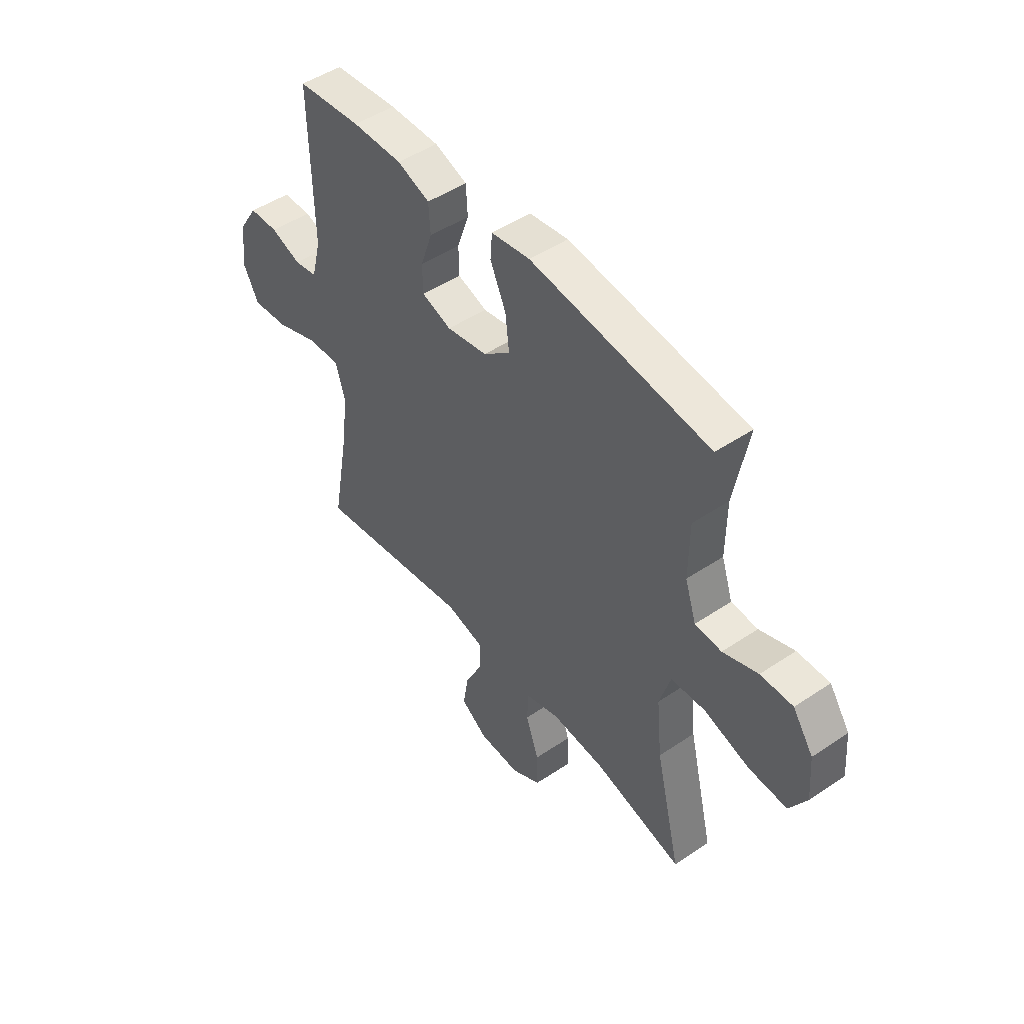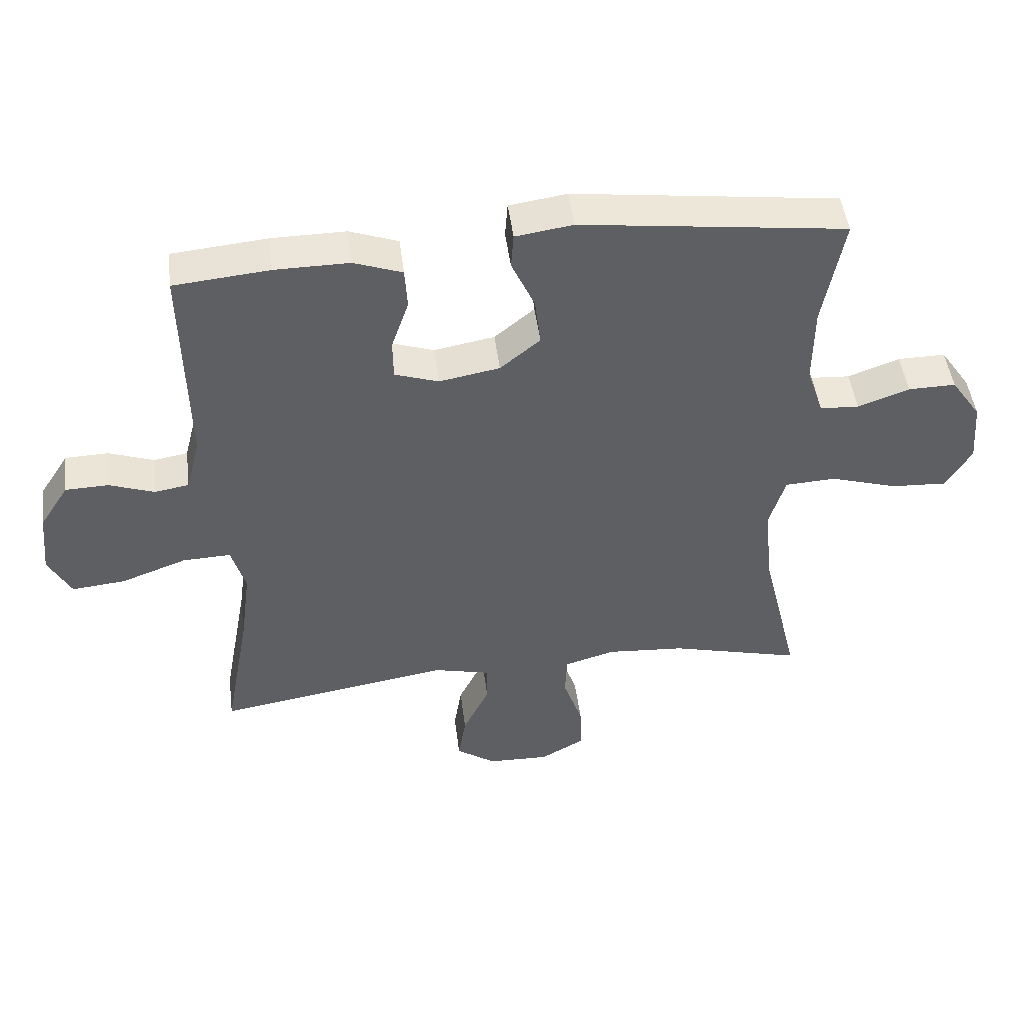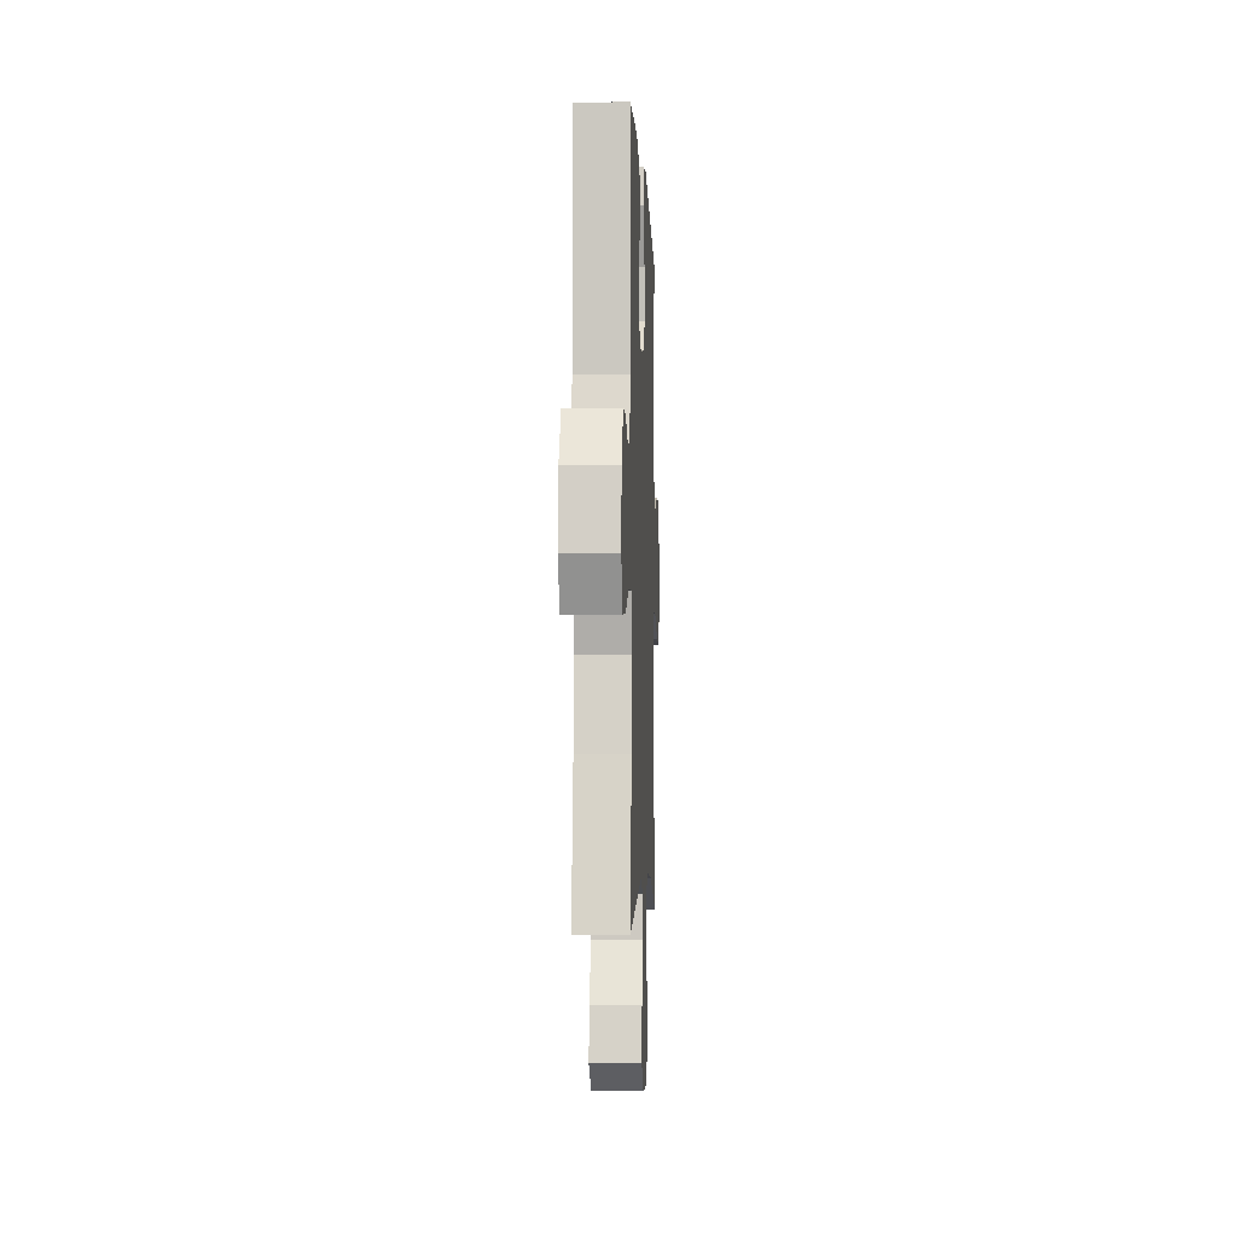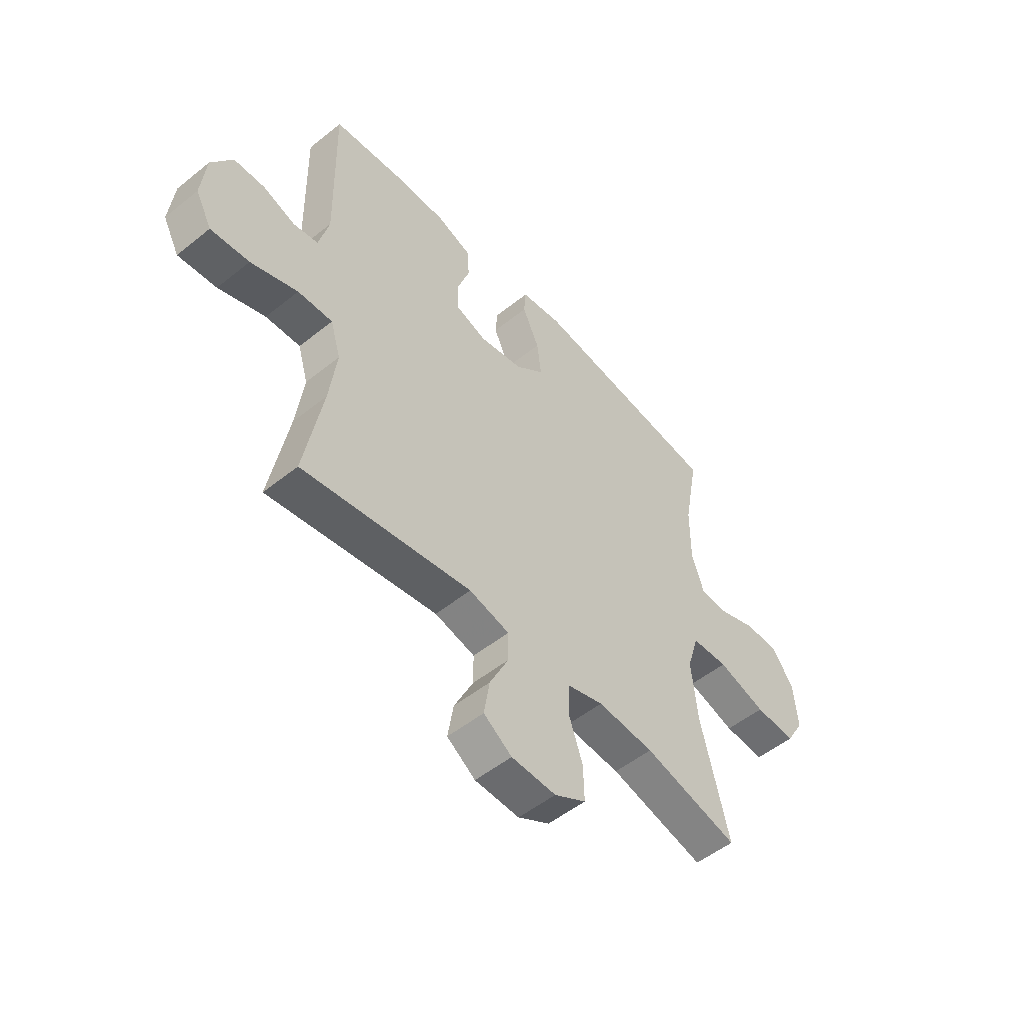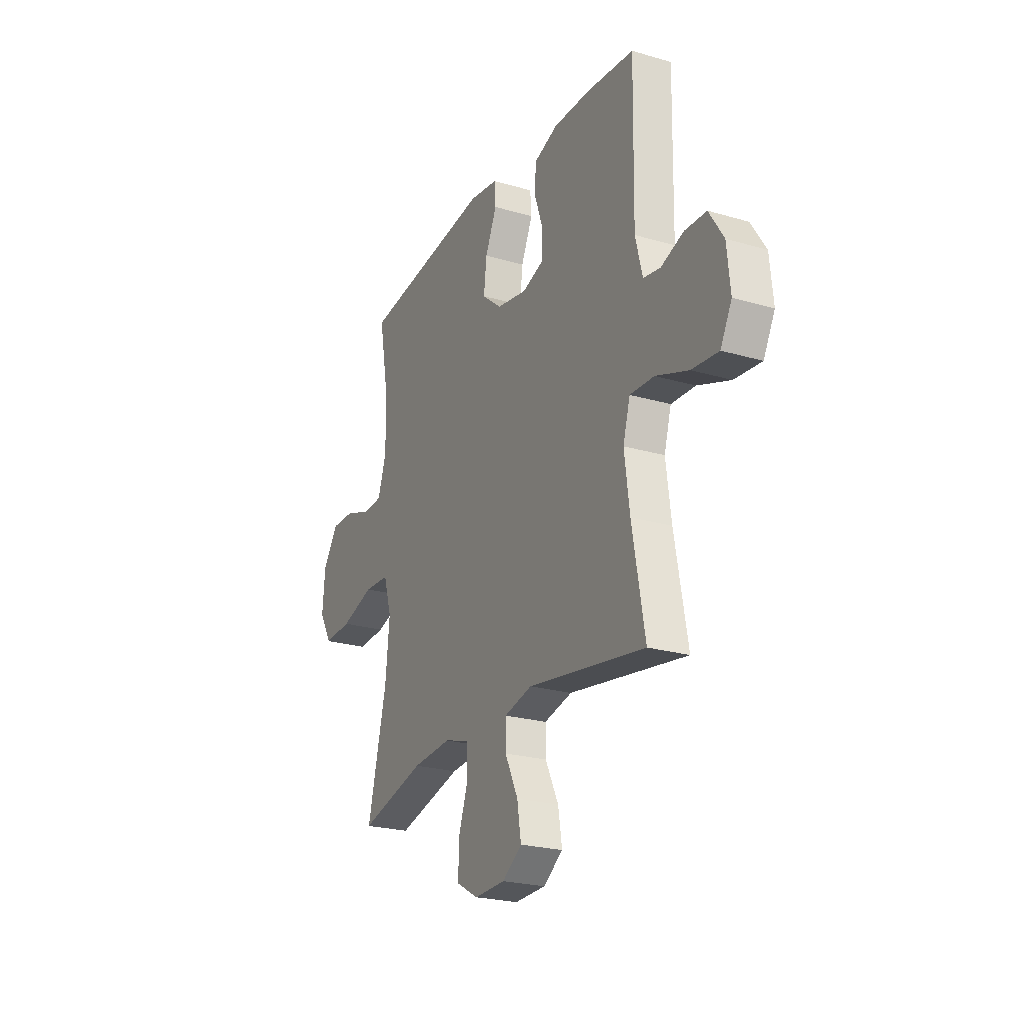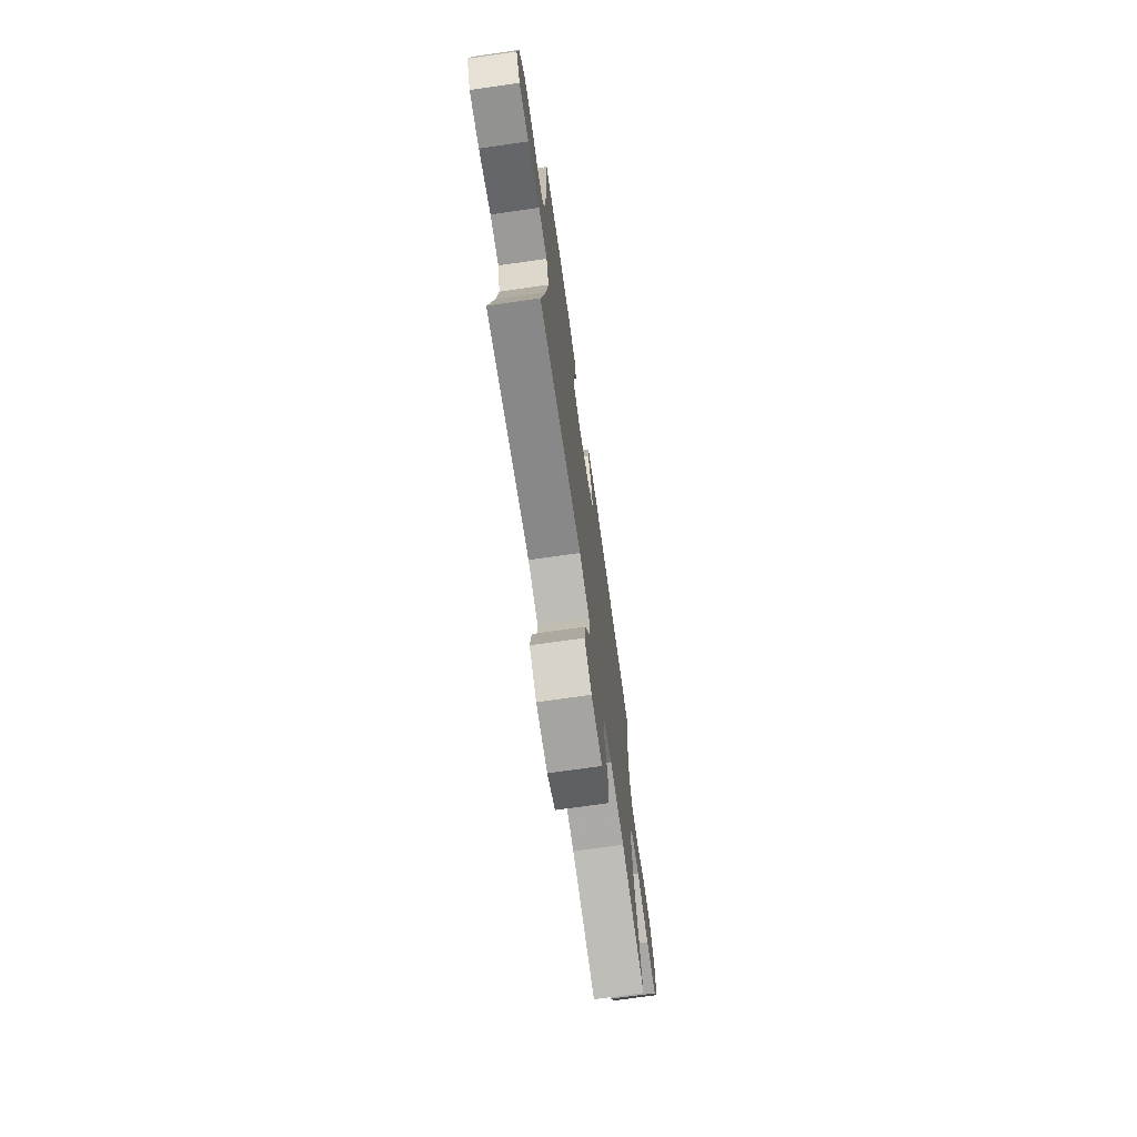
<metadata>
{"format":"obj","ext":"obj","renderer":"f3d","projection":"perspective","resolution":1024,"background":"white","views":[{"elev":48.1,"azim":53.0,"up":"+Z"},{"elev":47.5,"azim":-7.2,"up":"+Z"},{"elev":-4.2,"azim":-87.6,"up":"+Z"},{"elev":-52.1,"azim":-49.1,"up":"+Z"},{"elev":-23.7,"azim":-116.1,"up":"+Z"},{"elev":-71.6,"azim":-81.9,"up":"+Z"}]}
</metadata>
<code>
v -0.5 0.07 -0.5
v -0.461 0.07 -0.286
v -0.445 0.07 -0.165
v -0.467 0.07 -0.09
v -0.542 0.07 -0.093
v -0.643 0.07 -0.13
v -0.726 0.07 -0.138
v -0.761 0.07 -0.072
v -0.751 0.07 0.027
v -0.706 0.07 0.097
v -0.639 0.07 0.099
v -0.569 0.07 0.074
v -0.516 0.07 0.083
v -0.494 0.07 0.169
v -0.5 0.07 0.5
v -0.352 0.07 0.514
v -0.237 0.07 0.515
v -0.162 0.07 0.488
v -0.158 0.07 0.424
v -0.185 0.07 0.346
v -0.184 0.07 0.284
v -0.116 0.07 0.261
v -0.022 0.07 0.278
v 0.04 0.07 0.329
v 0.031 0.07 0.405
v -0.005 0.07 0.484
v -0.001 0.07 0.539
v 0.088 0.07 0.552
v 0.5 0.07 0.5
v 0.468 0.07 0.327
v 0.467 0.07 0.205
v 0.493 0.07 0.127
v 0.554 0.07 0.123
v 0.634 0.07 0.152
v 0.708 0.07 0.153
v 0.755 0.07 0.085
v 0.763 0.07 -0.012
v 0.724 0.07 -0.079
v 0.636 0.07 -0.074
v 0.532 0.07 -0.042
v 0.453 0.07 -0.046
v 0.428 0.07 -0.129
v 0.441 0.07 -0.257
v 0.5 0.07 -0.5
v 0.295 0.07 -0.448
v 0.173 0.07 -0.439
v 0.095 0.07 -0.462
v 0.092 0.07 -0.528
v 0.122 0.07 -0.615
v 0.124 0.07 -0.691
v 0.056 0.07 -0.729
v -0.04 0.07 -0.726
v -0.101 0.07 -0.684
v -0.089 0.07 -0.609
v -0.048 0.07 -0.525
v -0.048 0.07 -0.463
v -0.135 0.07 -0.442
v -0.5 0 -0.5
v -0.461 0 -0.286
v -0.445 0 -0.165
v -0.467 0 -0.09
v -0.542 0 -0.093
v -0.643 0 -0.13
v -0.726 0 -0.138
v -0.761 0 -0.072
v -0.751 0 0.027
v -0.706 0 0.097
v -0.639 0 0.099
v -0.569 0 0.074
v -0.516 0 0.083
v -0.494 0 0.169
v -0.5 0 0.5
v -0.352 0 0.514
v -0.237 0 0.515
v -0.162 0 0.488
v -0.158 0 0.424
v -0.185 0 0.346
v -0.184 0 0.284
v -0.116 0 0.261
v -0.022 0 0.278
v 0.04 0 0.329
v 0.031 0 0.405
v -0.005 0 0.484
v -0.001 0 0.539
v 0.088 0 0.552
v 0.5 0 0.5
v 0.468 0 0.327
v 0.467 0 0.205
v 0.493 0 0.127
v 0.554 0 0.123
v 0.634 0 0.152
v 0.708 0 0.153
v 0.755 0 0.085
v 0.763 0 -0.012
v 0.724 0 -0.079
v 0.636 0 -0.074
v 0.532 0 -0.042
v 0.453 0 -0.046
v 0.428 0 -0.129
v 0.441 0 -0.257
v 0.5 0 -0.5
v 0.295 0 -0.448
v 0.173 0 -0.439
v 0.095 0 -0.462
v 0.092 0 -0.528
v 0.122 0 -0.615
v 0.124 0 -0.691
v 0.056 0 -0.729
v -0.04 0 -0.726
v -0.101 0 -0.684
v -0.089 0 -0.609
v -0.048 0 -0.525
v -0.048 0 -0.463
v -0.135 0 -0.442
f 52 53 54 55
f 52 55 56
f 51 52 56
f 48 49 50 51
f 47 48 51 56
f 46 47 56 57
f 43 44 45
f 42 43 45 46
f 41 42 46 57
f 37 38 39 40
f 37 40 41
f 36 37 41
f 33 34 35 36
f 32 33 36 41
f 31 32 41 57
f 27 28 29 30
f 25 26 27 30
f 24 25 30 31
f 23 24 31 57
f 17 18 19 20
f 17 20 21
f 14 15 16 17
f 13 14 17 21
f 9 10 11 12
f 9 12 13
f 8 9 13
f 5 6 7 8
f 4 5 8 13
f 3 4 13 21
f 23 57 1 2
f 22 23 2 3
f 3 21 22
f 112 111 110 109
f 113 112 109
f 113 109 108
f 108 107 106 105
f 113 108 105 104
f 114 113 104 103
f 102 101 100
f 103 102 100 99
f 114 103 99 98
f 97 96 95 94
f 98 97 94
f 98 94 93
f 93 92 91 90
f 98 93 90 89
f 114 98 89 88
f 87 86 85 84
f 87 84 83 82
f 88 87 82 81
f 114 88 81 80
f 77 76 75 74
f 78 77 74
f 74 73 72 71
f 78 74 71 70
f 69 68 67 66
f 70 69 66
f 70 66 65
f 65 64 63 62
f 70 65 62 61
f 78 70 61 60
f 59 58 114 80
f 60 59 80 79
f 79 78 60
f 1 58 59 2
f 2 59 60 3
f 3 60 61 4
f 4 61 62 5
f 5 62 63 6
f 6 63 64 7
f 7 64 65 8
f 8 65 66 9
f 9 66 67 10
f 10 67 68 11
f 11 68 69 12
f 12 69 70 13
f 13 70 71 14
f 14 71 72 15
f 15 72 73 16
f 16 73 74 17
f 17 74 75 18
f 18 75 76 19
f 19 76 77 20
f 20 77 78 21
f 21 78 79 22
f 22 79 80 23
f 23 80 81 24
f 24 81 82 25
f 25 82 83 26
f 26 83 84 27
f 27 84 85 28
f 28 85 86 29
f 29 86 87 30
f 30 87 88 31
f 31 88 89 32
f 32 89 90 33
f 33 90 91 34
f 34 91 92 35
f 35 92 93 36
f 36 93 94 37
f 37 94 95 38
f 38 95 96 39
f 39 96 97 40
f 40 97 98 41
f 41 98 99 42
f 42 99 100 43
f 43 100 101 44
f 44 101 102 45
f 45 102 103 46
f 46 103 104 47
f 47 104 105 48
f 48 105 106 49
f 49 106 107 50
f 50 107 108 51
f 51 108 109 52
f 52 109 110 53
f 53 110 111 54
f 54 111 112 55
f 55 112 113 56
f 56 113 114 57
f 57 114 58 1

</code>
